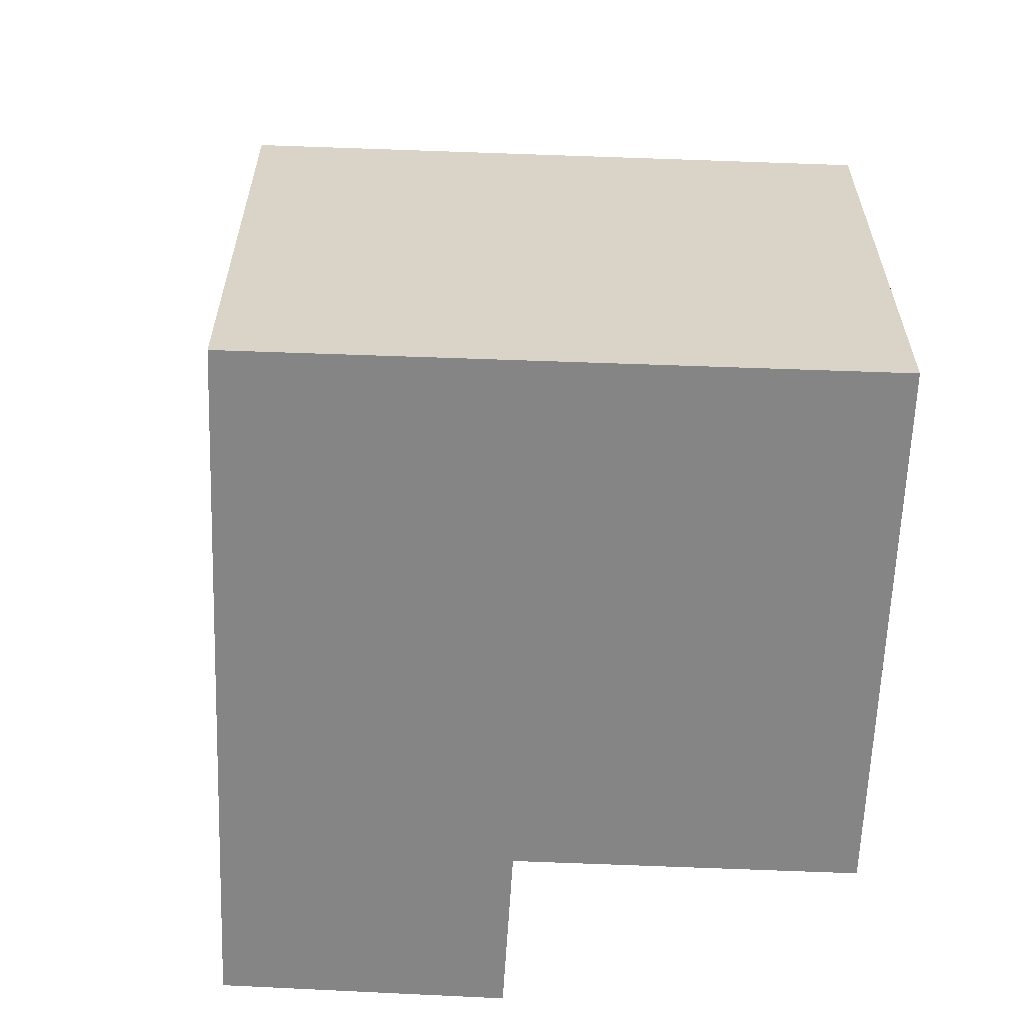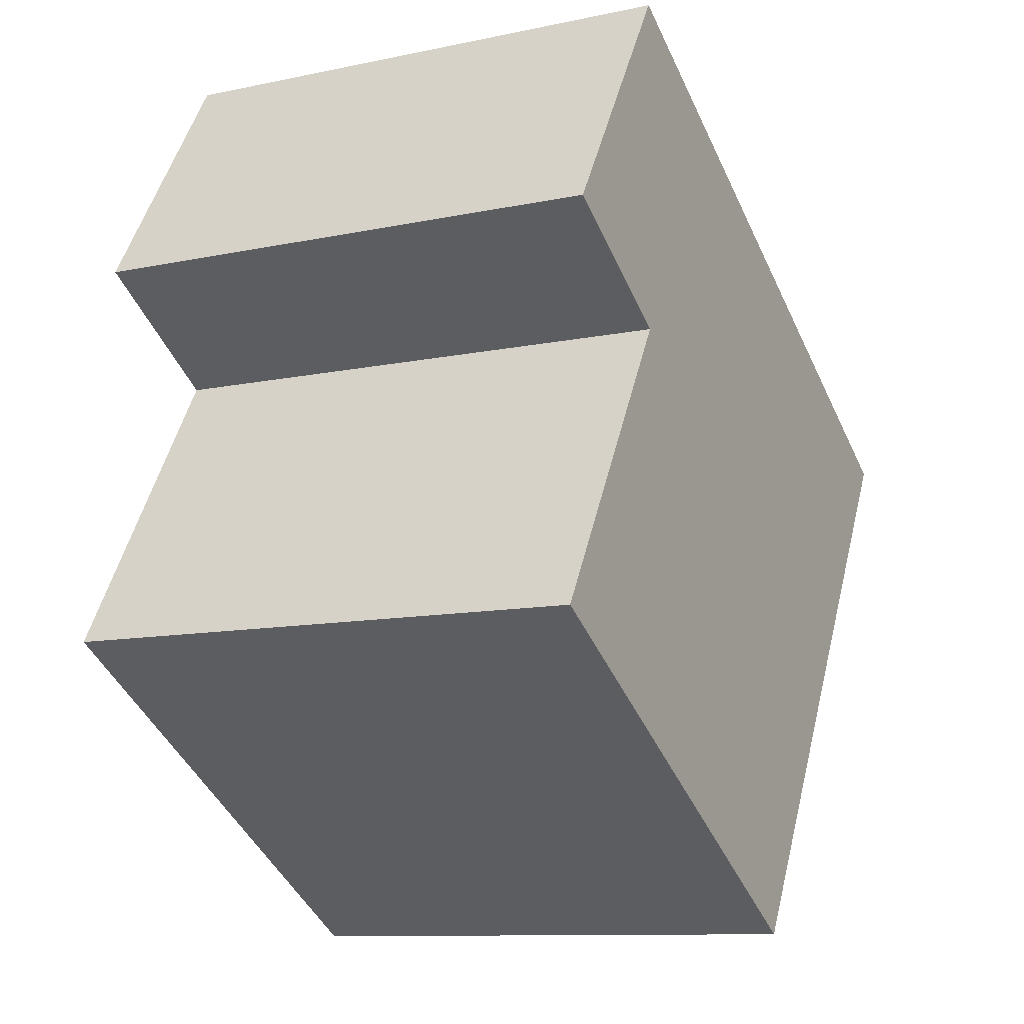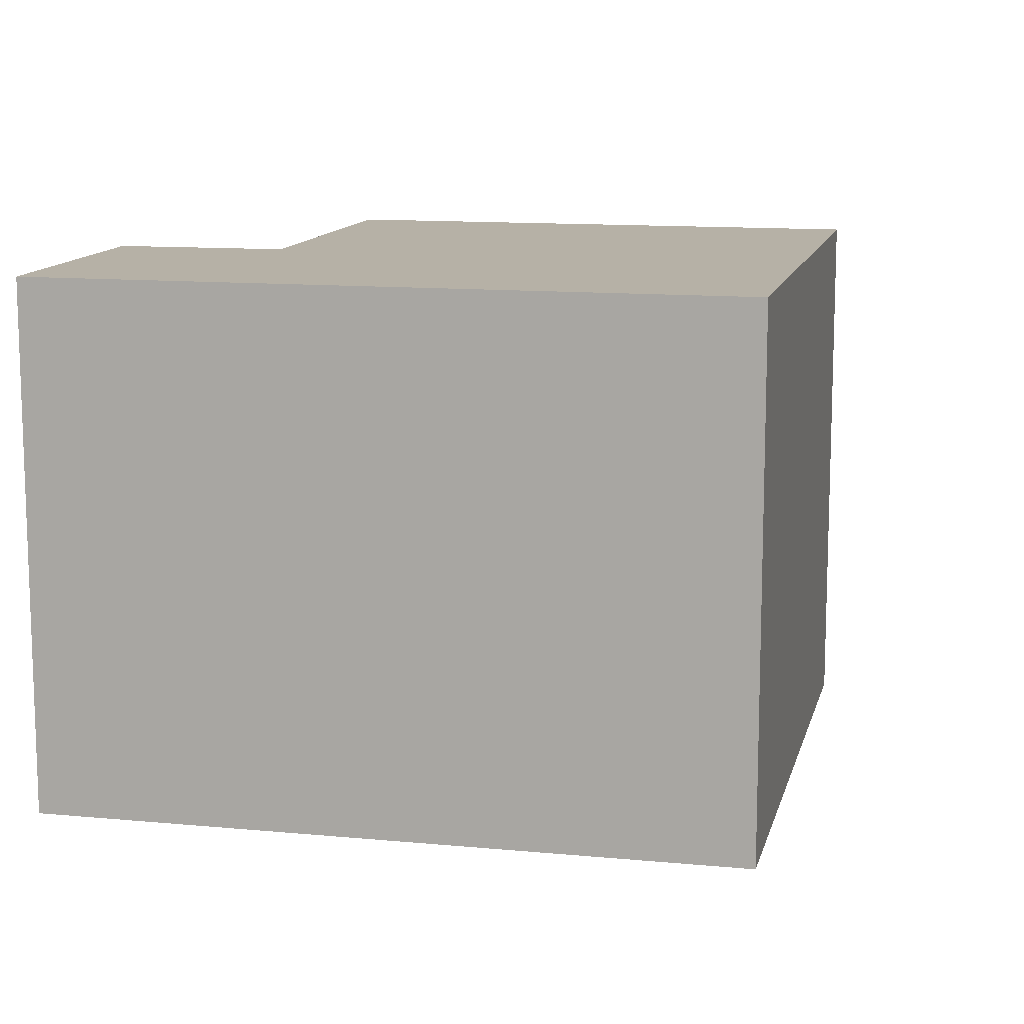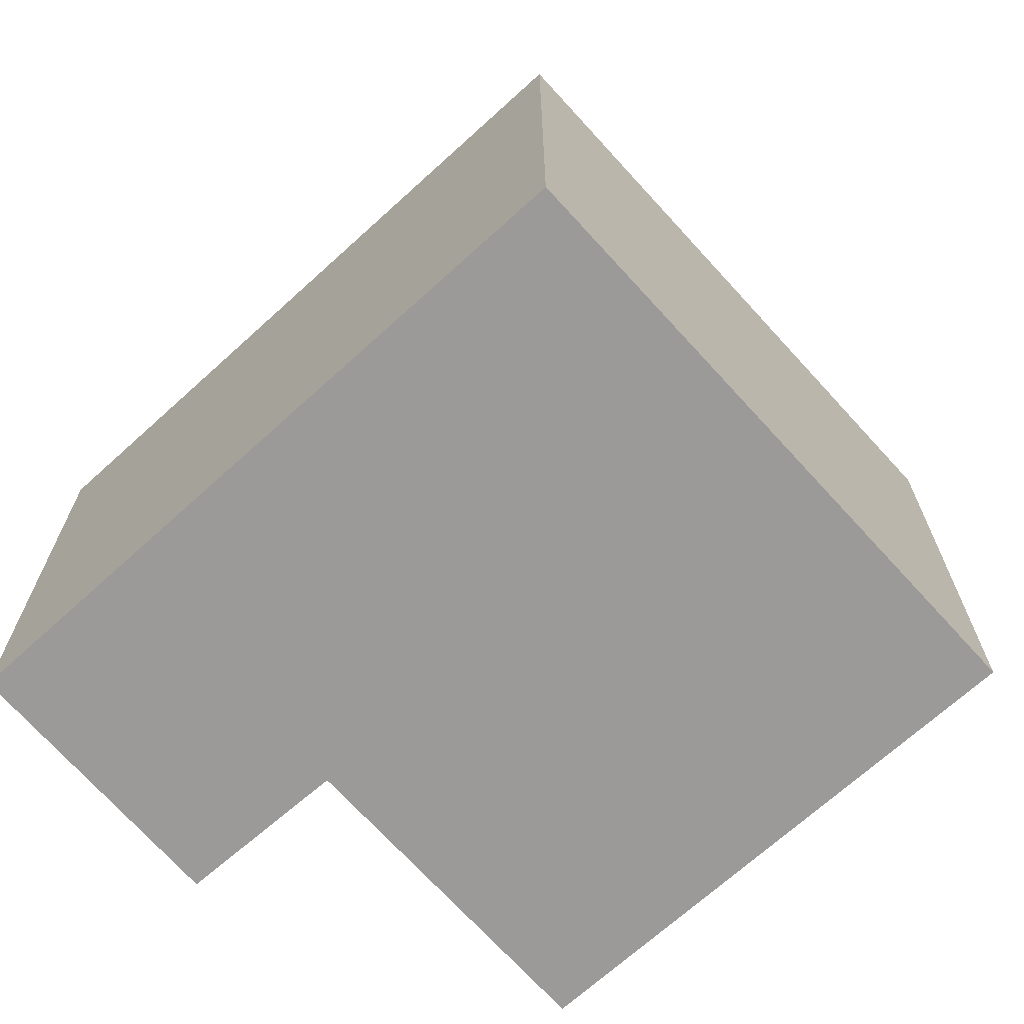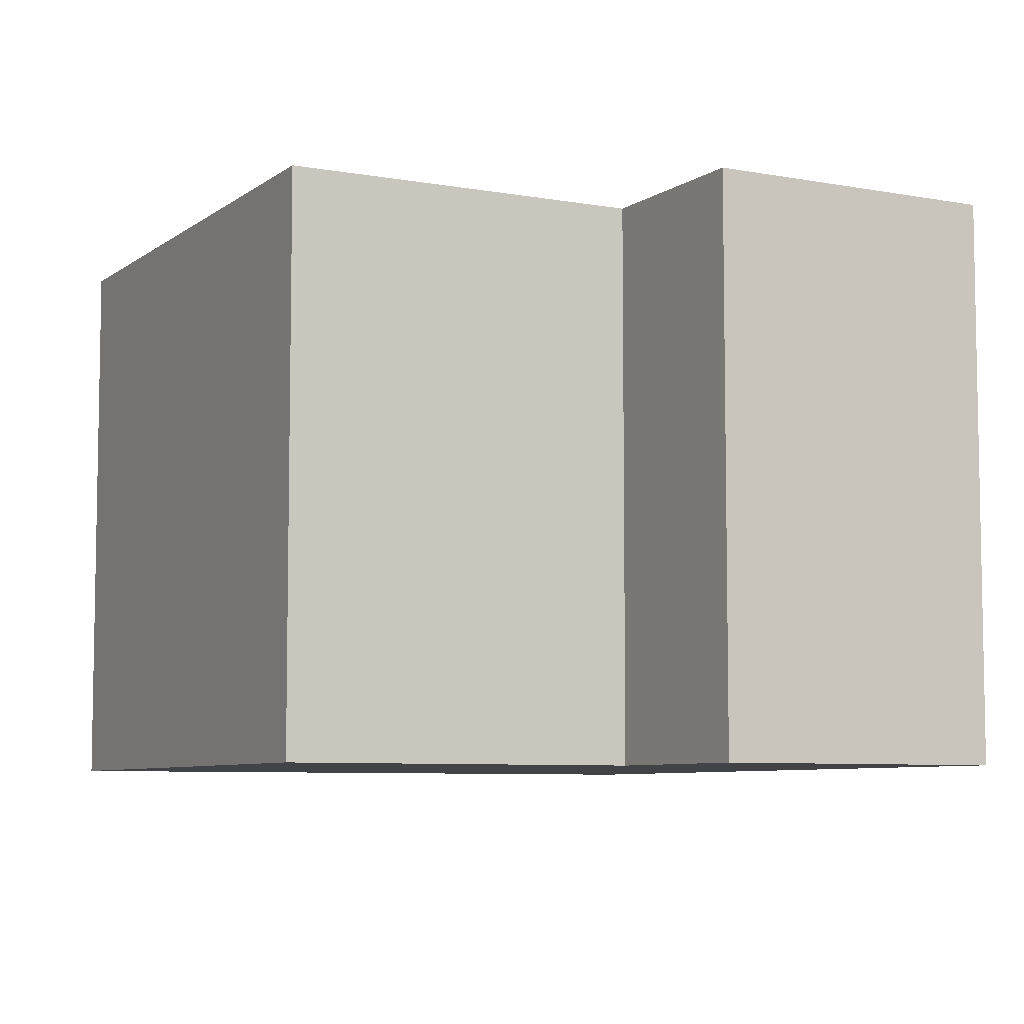
<metadata>
{"format":"obj","ext":"obj","renderer":"f3d","projection":"perspective","resolution":1024,"background":"white","views":[{"elev":-61.8,"azim":118.7,"up":"+Y"},{"elev":-10.8,"azim":-62.3,"up":"+Z"},{"elev":12.1,"azim":43.6,"up":"+Y"},{"elev":-69.3,"azim":73.1,"up":"+Y"},{"elev":-6.9,"azim":-86.6,"up":"+Y"}]}
</metadata>
<code>
v  7.587 5.083 2.512
v  0.293 5.083 3.676
v  1.747 5.083 5.99
v  1.695 5.083 2.795
v  0 5.083 3.112e-16
v  4.496 5.083 -2.678
v  0.293 -2.251e-16 3.676
v  1.747 -3.668e-16 5.99
v  0 0 0
v  1.695 -1.711e-16 2.795
v  7.587 -1.538e-16 2.512
v  4.496 1.64e-16 -2.678
g defaultobject
f 1 2 3
f 2 1 4
f 4 1 5
f 5 1 6
f 7 3 2
f 3 7 8
f 9 4 5
f 4 9 10
f 8 1 3
f 1 8 11
f 11 6 1
f 6 11 12
f 12 5 6
f 5 12 9
f 10 2 4
f 2 10 7
f 7 11 8
f 11 7 10
f 11 10 12
f 12 10 9

</code>
